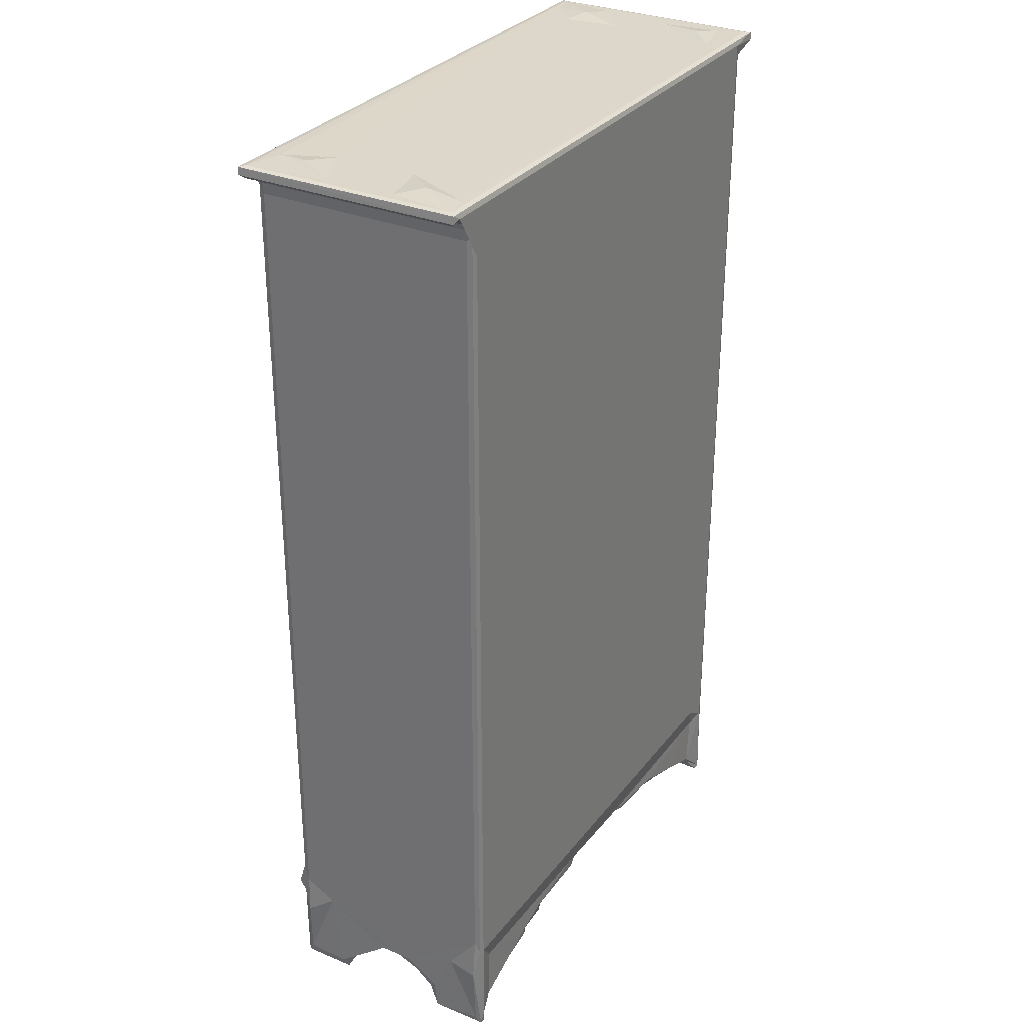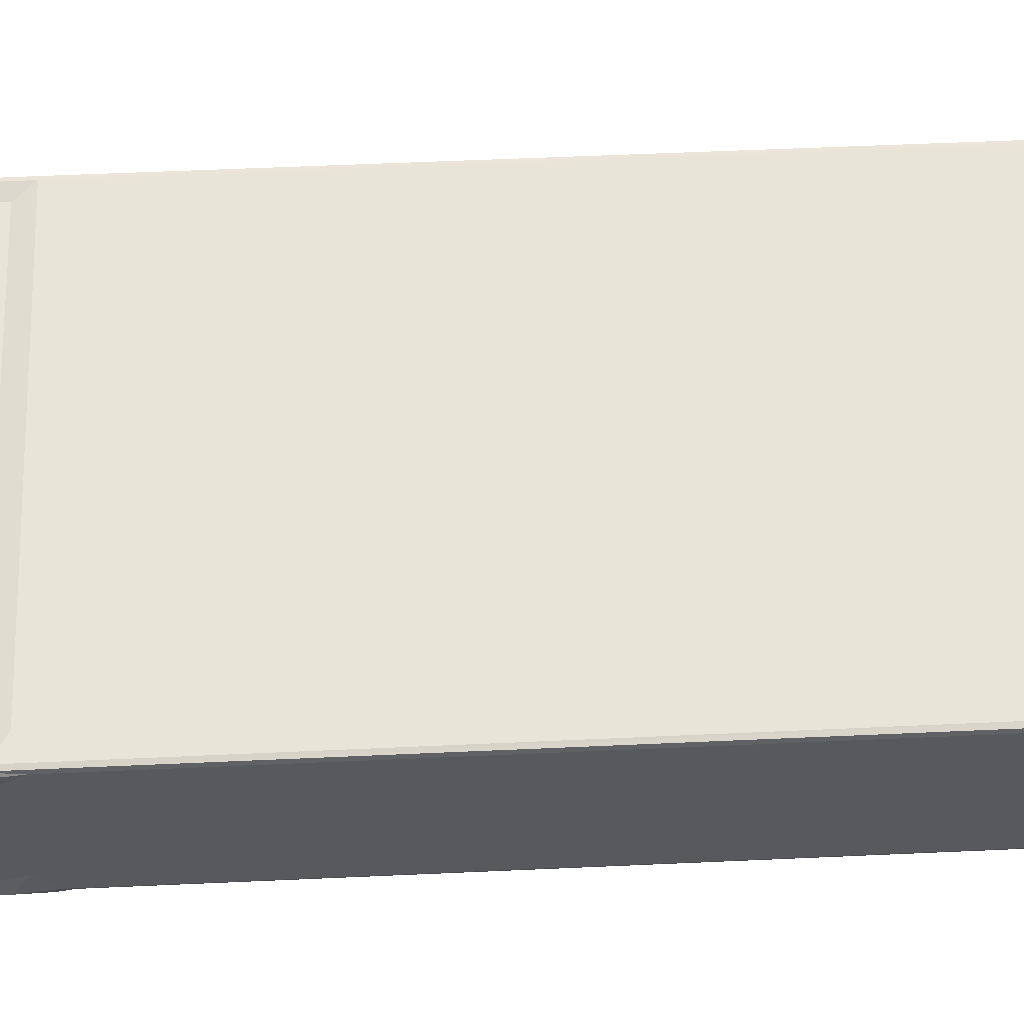
<metadata>
{"format":"obj","ext":"obj","renderer":"f3d","projection":"perspective","resolution":1024,"background":"white","views":[{"elev":30.6,"azim":120.7,"up":"+Z"},{"elev":60.1,"azim":-92.6,"up":"+Y"}]}
</metadata>
<code>
v -0.1702 -0.0553 -0.2021
v -0.1715 -0.05215 -0.1965
v -0.1681 -0.05656 -0.1979
v -0.1659 -0.05474 -0.2031
v -0.1585 -0.05454 -0.1925
v -0.1596 -0.04844 -0.1941
v -0.1667 -0.02333 -0.2037
v -0.1702 -0.02282 -0.2024
v -0.1716 -0.02504 -0.1982
v -0.1637 -0.03923 -0.1975
v -0.1604 -0.04411 -0.1892
v -0.1675 -0.0567 -0.1552
v -0.1732 -0.05281 -0.1584
v -0.1638 -0.03829 -0.1533
v -0.1683 -0.06041 -0.1428
v -0.169 -0.06199 -0.1387
v -0.1716 -0.05195 -0.1353
v -0.1603 -0.04387 -0.1472
v -0.1716 -0.03247 -0.1466
v -0.1705 -0.05542 -0.1284
v -0.1655 -0.05762 -0.1274
v -0.1672 -0.05668 -0.1205
v -0.1638 -0.02406 -0.1978
v -0.1639 -0.0125 -0.1784
v -0.1716 0.003272 -0.1674
v -0.1655 -0.01149 -0.1829
v -0.1703 -0.008631 -0.1799
v -0.1696 0.007418 -0.1728
v -0.1641 0.009884 -0.1691
v -0.1701 0.01652 -0.1715
v -0.1656 0.01898 -0.1705
v -0.161 0.06986 -0.1475
v -0.1639 0.06532 -0.1533
v -0.1468 -0.05402 -0.1858
v -0.1412 -0.04899 -0.1842
v -0.155 -0.04638 -0.187
v -0.1132 -0.05397 -0.1739
v -0.1218 -0.04636 -0.1745
v -0.1083 -0.04899 -0.1727
v -0.1502 -0.05682 -0.1492
v -0.1486 -0.0541 -0.1599
v -0.1551 -0.04636 -0.1533
v -0.1555 -0.03972 -0.1436
v -0.03875 -0.05587 -0.1517
v -0.07363 -0.0537 -0.1626
v 2.487e-05 -0.05842 -0.1459
v -0.129 -0.05668 -0.114
v -0.1486 -0.03314 -0.1421
v -0.1559 0.06544 -0.1436
v -0.1486 0.06544 -0.1421
v -0.08742 -0.04638 -0.1622
v -0.08372 -0.05237 -0.1665
v -0.08035 -0.04876 -0.1646
v 0.1614 -0.06109 -0.1414
v 0.00278 -0.04419 -0.1474
v -0.06358 -0.05666 -0.1139
v -0.041 -0.05116 -0.1595
v -0.034 -0.05378 -0.1575
v -0.04234 -0.04687 -0.1588
v -0.0326 -0.04715 -0.1553
v 0.1592 -0.05763 -0.1274
v 0.1576 -0.06202 -0.1386
v -0.04867 -0.05667 -0.1058
v 0.1406 -0.03314 -0.1421
v -0.04407 -0.05666 -0.1134
v 0.01811 -0.05111 -0.1577
v 0.0231 -0.0537 -0.1566
v 0.03714 -0.05589 -0.1515
v 0.02778 -0.04866 -0.1567
v 0.03527 -0.04633 -0.1529
v 0.02214 -0.05666 -0.1139
v 0.1406 0.06544 -0.1421
v -0.1716 0.08381 -0.1311
v -0.1245 -0.05532 -0.1065
v -0.1158 -0.05198 -0.101
v -0.1091 -0.05153 -0.09415
v -0.1146 -0.05158 0.2553
v -0.06315 -0.05153 -0.1
v -0.05627 -0.05363 -0.1007
v -0.03076 -0.05155 -0.09986
v 0.02277 -0.05154 -0.09975
v -0.06318 -0.05153 0.2554
v -0.04857 -0.05666 0.2603
v -0.04404 -0.05664 0.2598
v -0.03071 -0.05154 0.2557
v 0.02277 -0.05153 0.254
v -0.1716 -0.05194 0.3725
v -0.1705 -0.05541 0.3795
v -0.1284 -0.05667 0.2597
v -0.1675 -0.05669 0.3905
v -0.1716 0.08382 0.3725
v -0.128 -0.05664 0.2748
v -0.1216 -0.05628 0.2651
v -0.1149 -0.05167 0.2881
v -0.1283 -0.05667 0.342
v -0.1149 -0.05164 0.3403
v -0.05727 -0.05324 0.252
v -0.05683 -0.05665 0.2691
v -0.06332 -0.05663 0.2744
v -0.06238 -0.05158 0.2884
v -0.0519 -0.0565 0.2805
v -0.04338 -0.05662 0.2746
v -0.02737 -0.05668 0.2694
v -0.0306 -0.05166 0.2877
v -0.04892 -0.05647 0.3443
v -0.03093 -0.05155 0.3406
v -0.1896 -0.05379 0.3891
v -0.1891 -0.05551 0.3935
v -0.1814 -0.05374 0.3866
v -0.1864 -0.05194 0.3865
v -0.186 -0.05196 0.3943
v -0.1727 -0.05194 0.3793
v -0.176 -0.05367 0.384
v -0.1704 -0.04743 0.3943
v -0.1891 0.08687 0.3936
v -0.176 0.0823 0.384
v -0.1805 -0.01501 0.3943
v -0.1662 -0.02501 0.396
v -0.1503 -0.0311 0.3943
v -0.1545 0.00225 0.3943
v -0.1727 0.08381 0.3793
v -0.1814 0.08382 0.3865
v -0.174 0.0297 0.3943
v -0.1202 -0.05667 0.3536
v -0.1491 0.07413 0.3943
v -0.06335 -0.05154 0.3402
v -0.05578 -0.05665 0.354
v -0.04384 -0.05668 0.346
v -0.0342 -0.0564 0.352
v 0.03582 -0.05668 0.3534
v -0.1703 0.03468 -0.1766
v -0.1716 0.0309 -0.1715
v -0.1655 0.03194 -0.175
v -0.1639 0.03327 -0.1715
v -0.1716 0.04689 -0.1842
v -0.1654 0.04571 -0.186
v -0.171 0.05347 -0.2017
v -0.1703 0.04836 -0.191
v -0.1643 0.05259 -0.2011
v -0.1679 0.05491 -0.204
v -0.1638 0.05073 -0.1841
v -0.164 0.06545 -0.2011
v -0.1717 0.06458 -0.1587
v -0.1715 0.08353 -0.198
v -0.17 0.08773 -0.202
v -0.167 0.0867 -0.2037
v -0.1609 0.07185 -0.1952
v -0.1583 0.08318 -0.1925
v -0.1733 0.08303 -0.1593
v -0.161 0.07162 -0.1599
v -0.1677 0.08769 -0.1487
v -0.1706 0.08676 -0.1543
v -0.156 0.08518 -0.1522
v -0.1559 0.07573 -0.1903
v -0.1481 0.07748 -0.1863
v -0.1418 0.08246 -0.1844
v -0.154 0.08509 -0.1866
v -0.1114 0.0775 -0.1731
v -0.1218 0.08514 -0.1745
v -0.1214 0.0827 -0.177
v -0.1012 0.08236 -0.1707
v -0.1527 0.07719 -0.16
v -0.1486 0.0756 -0.1517
v -0.1508 0.07162 -0.1458
v -0.1509 0.08772 -0.1386
v -0.07345 0.0778 -0.1625
v -0.03637 0.07561 -0.1516
v 0.0001973 0.07169 -0.1459
v -0.08657 0.08513 -0.1618
v -0.08372 0.07911 -0.1665
v -0.08034 0.08272 -0.1646
v 0.03475 0.08507 -0.1527
v -0.04097 0.08033 -0.1595
v -0.03402 0.07772 -0.1575
v -0.03347 0.08473 -0.1551
v -0.04251 0.08448 -0.159
v 0.01813 0.08037 -0.1577
v 0.02004 0.0778 -0.1565
v 0.02779 0.08282 -0.1567
v -0.1672 0.08772 0.3907
v -0.1706 0.08686 0.3835
v 0.1763 0.08772 0.3906
v -0.1895 0.08722 0.3891
v -0.1864 0.08382 0.3865
v -0.1864 0.08379 0.3943
v -0.179 0.06702 0.3943
v -0.1665 0.05709 0.396
v 0.1422 0.03688 0.3943
v 0.181 0.08686 0.3936
v 0.03796 -0.05346 -0.1602
v 0.03353 -0.04696 -0.159
v 0.06688 -0.05365 -0.1628
v 0.0741 -0.04878 -0.1638
v 0.08106 -0.04636 -0.1601
v 0.03593 -0.05662 -0.1054
v 0.04117 -0.05663 -0.1134
v 0.09018 -0.05398 -0.1689
v 0.07902 -0.04751 -0.1662
v 0.07181 -0.05163 -0.1656
v 0.09319 -0.05051 -0.1708
v 0.101 -0.04636 -0.1664
v 0.1132 -0.05397 -0.1766
v 0.1 -0.04682 -0.1715
v 0.1471 -0.04636 -0.1533
v 0.1515 -0.04431 -0.1478
v 0.1475 -0.03964 -0.1437
v 0.1592 -0.05668 -0.1204
v 0.1073 -0.05665 -0.1138
v 0.1164 -0.04912 -0.1777
v 0.1211 -0.04638 -0.1751
v 0.1427 -0.054 -0.1872
v 0.1351 -0.04982 -0.185
v 0.1515 -0.0552 -0.1912
v 0.1535 -0.0484 -0.1962
v 0.1568 -0.053 -0.202
v 0.1523 -0.04422 -0.1878
v 0.1481 -0.04635 -0.1867
v 0.1407 -0.04638 -0.1809
v 0.1595 -0.05652 -0.1513
v 0.1406 -0.0541 -0.1599
v 0.1204 -0.05667 -0.1052
v 0.1528 -0.04062 -0.1473
v 0.1479 0.06544 -0.1436
v 0.1529 0.06694 -0.1474
v 0.1615 -0.05632 -0.2031
v 0.1635 -0.0521 -0.1962
v 0.1612 -0.02316 -0.2038
v 0.1556 -0.03963 -0.1972
v 0.1636 -0.02616 -0.1979
v 0.1629 -0.05564 -0.1476
v 0.1652 -0.05133 -0.1605
v 0.1558 -0.03844 -0.1532
v 0.1636 -0.05196 -0.1358
v 0.1636 -0.03245 -0.1466
v 0.1625 -0.05541 -0.1247
v 0.157 -0.02261 -0.2016
v 0.1559 -0.01357 -0.1786
v 0.163 -0.01091 -0.1815
v 0.1576 -0.01007 -0.1816
v 0.1584 0.01107 -0.1718
v 0.1559 0.0121 -0.1658
v 0.1636 0.009064 -0.1704
v 0.1623 0.01896 -0.171
v 0.1559 0.06544 -0.1533
v 0.1636 0.0305 -0.1705
v 0.04923 -0.05326 -0.09454
v 0.05516 -0.05153 -0.1
v 0.04058 -0.05667 0.2598
v 0.1012 -0.05153 -0.09415
v 0.1079 -0.05199 -0.1007
v 0.1012 -0.05153 0.2542
v 0.03625 -0.05668 0.2606
v 0.1592 -0.05668 0.3779
v 0.05403 -0.05155 0.2557
v 0.02202 -0.05408 0.263
v 0.03236 -0.05678 0.2692
v 0.02694 -0.0561 0.2765
v 0.02308 -0.05162 0.2881
v 0.0224 -0.05153 0.3394
v 0.04158 -0.05662 0.2746
v 0.05273 -0.05643 0.268
v 0.05457 -0.05171 0.2875
v 0.04099 -0.05666 0.3449
v 0.05414 -0.05157 0.3406
v 0.1068 -0.05165 0.2893
v 0.1077 -0.05196 0.2566
v 0.1104 -0.05707 0.2725
v 0.1062 -0.05163 0.3401
v 0.1159 -0.0551 0.2556
v 0.1208 -0.05669 0.2743
v 0.1625 -0.05541 0.3771
v 0.1636 -0.05194 0.3725
v 0.116 -0.05525 0.2843
v 0.1636 0.08382 0.3725
v 0.02261 -0.05434 0.3483
v 0.05799 -0.05665 0.3541
v 0.1197 -0.05668 0.3531
v 0.172 -0.05667 0.3908
v 0.1784 -0.05192 0.3943
v 0.1811 -0.05541 0.3936
v 0.1723 -0.001416 0.3943
v 0.116 -0.05518 0.3414
v 0.1553 -0.04459 0.3946
v 0.1425 -0.01508 0.3943
v 0.1588 -0.02522 0.396
v 0.1647 -0.05193 0.3793
v 0.168 -0.05482 0.3841
v 0.1815 -0.05509 0.389
v 0.1735 -0.05193 0.3865
v 0.1784 -0.05193 0.3865
v 0.1647 0.08382 0.3793
v 0.1721 0.043 0.3943
v 0.0381 0.07567 -0.1517
v 0.03494 0.07824 -0.1599
v 0.03354 0.08454 -0.159
v 0.06333 0.07781 -0.162
v 0.07411 0.0827 -0.1638
v 0.08107 0.08514 -0.1601
v 0.1593 0.08772 -0.1389
v 0.09255 0.07762 -0.1704
v 0.07903 0.08399 -0.1662
v 0.07181 0.07985 -0.1656
v 0.09318 0.08153 -0.1705
v 0.101 0.08515 -0.1664
v 0.1 0.08468 -0.1715
v 0.1477 0.08518 -0.1524
v 0.1434 0.07163 -0.1459
v 0.1465 0.07561 -0.152
v 0.1151 0.07753 -0.1774
v 0.1163 0.08236 -0.1777
v 0.1211 0.08513 -0.1751
v 0.1421 0.07748 -0.1868
v 0.1351 0.08166 -0.185
v 0.1518 0.08107 -0.1949
v 0.1485 0.07548 -0.1866
v 0.1531 0.07167 -0.1907
v 0.1596 0.08764 -0.1956
v 0.1493 0.08522 -0.187
v 0.1406 0.08511 -0.1809
v 0.1406 0.0774 -0.1599
v 0.153 0.07162 -0.1555
v 0.1559 0.03051 -0.1715
v 0.158 0.03472 -0.1767
v 0.1561 0.04223 -0.1797
v 0.1628 0.03532 -0.1769
v 0.1623 0.04662 -0.1874
v 0.1591 0.05376 -0.2039
v 0.1559 0.05476 -0.198
v 0.1575 0.04822 -0.1907
v 0.1633 0.05264 -0.2014
v 0.1636 0.05074 -0.1841
v 0.156 0.06593 -0.2011
v 0.1636 0.06406 -0.1566
v 0.159 0.08697 -0.2035
v 0.1635 0.08359 -0.1982
v 0.1623 0.08689 -0.2025
v 0.1653 0.08304 -0.1592
v 0.1636 0.0838 -0.1317
v 0.1625 0.08686 -0.1384
v 0.1592 0.08772 0.3817
v 0.1625 0.08686 0.3751
v 0.162 0.08054 0.3943
v 0.1781 0.08386 0.3942
v 0.1586 0.05572 0.396
v 0.1679 0.08625 0.384
v 0.1735 0.08382 0.3865
v 0.1784 0.08382 0.3865
v 0.1816 0.08695 0.389
f 1 4 3
f 4 6 5
f 4 5 3
f 1 7 4
f 1 9 8
f 1 2 9
f 1 8 7
f 4 10 6
f 6 10 11
f 1 3 12
f 1 13 2
f 1 12 13
f 11 10 14
f 13 16 17
f 13 15 16
f 13 12 15
f 11 14 18
f 16 21 20
f 16 20 17
f 20 21 22
f 13 17 19
f 4 7 10
f 7 23 10
f 10 23 24
f 2 19 9
f 2 13 19
f 8 27 26
f 9 27 8
f 9 25 27
f 23 26 24
f 23 7 26
f 8 26 7
f 9 19 25
f 10 24 14
f 27 25 28
f 26 29 24
f 27 29 26
f 28 25 30
f 27 28 29
f 28 31 29
f 14 32 18
f 24 29 14
f 14 29 33
f 14 33 32
f 5 34 3
f 5 35 34
f 11 36 6
f 6 36 35
f 5 6 35
f 35 36 38
f 34 35 37
f 37 35 39
f 35 38 39
f 3 41 12
f 3 34 41
f 12 41 40
f 12 40 15
f 11 42 36
f 11 18 42
f 41 44 40
f 34 45 41
f 41 45 44
f 34 37 45
f 15 40 46
f 44 46 40
f 36 42 38
f 18 49 43
f 18 32 49
f 43 49 48
f 38 51 39
f 37 39 52
f 52 45 37
f 39 51 53
f 39 53 52
f 15 54 16
f 15 46 54
f 38 42 51
f 42 18 55
f 18 43 55
f 22 56 47
f 45 52 57
f 52 53 57
f 45 58 44
f 53 51 59
f 57 53 59
f 51 60 59
f 51 42 60
f 42 55 60
f 16 61 21
f 16 62 61
f 22 63 56
f 43 48 64
f 48 50 64
f 45 57 58
f 57 59 60
f 22 65 63
f 58 57 66
f 57 60 66
f 58 67 44
f 58 66 67
f 67 68 44
f 44 68 46
f 66 60 69
f 69 60 70
f 60 55 70
f 22 71 65
f 64 50 72
f 47 75 74
f 75 76 77
f 47 56 75
f 75 56 78
f 75 78 76
f 56 79 78
f 56 63 79
f 65 71 80
f 76 78 77
f 77 78 82
f 78 79 82
f 79 63 83
f 63 65 83
f 83 65 84
f 65 80 85
f 65 85 84
f 80 81 86
f 80 86 85
f 20 87 17
f 20 88 87
f 20 22 88
f 22 47 89
f 47 74 89
f 89 74 77
f 74 75 77
f 88 22 90
f 22 89 90
f 87 91 17
f 17 91 73
f 90 89 92
f 89 77 93
f 89 93 92
f 92 96 95
f 92 94 96
f 82 79 97
f 83 97 79
f 77 98 93
f 77 82 98
f 93 98 92
f 98 99 92
f 92 100 94
f 98 82 83
f 98 101 99
f 82 97 83
f 92 99 100
f 99 101 100
f 83 84 98
f 98 102 101
f 98 84 102
f 84 85 103
f 84 103 102
f 100 101 105
f 101 102 105
f 102 104 106
f 107 109 108
f 107 110 109
f 88 112 87
f 88 113 112
f 88 90 113
f 109 90 108
f 109 113 90
f 108 111 115
f 107 108 115
f 112 113 116
f 111 114 118
f 111 118 117
f 109 116 113
f 114 119 118
f 118 120 117
f 87 112 121
f 112 116 121
f 110 122 109
f 109 122 116
f 111 117 123
f 117 120 123
f 90 92 95
f 95 124 90
f 95 96 124
f 111 119 114
f 118 119 120
f 94 100 96
f 124 96 126
f 124 126 127
f 100 105 126
f 124 127 128
f 100 126 96
f 127 126 105
f 124 128 90
f 119 125 120
f 105 102 128
f 102 106 128
f 105 128 127
f 128 106 129
f 106 130 129
f 129 130 128
f 111 125 119
f 128 130 90
f 131 30 132
f 131 133 30
f 30 25 132
f 28 30 31
f 133 134 31
f 133 31 30
f 31 134 29
f 136 134 133
f 136 133 131
f 131 132 135
f 137 139 138
f 137 140 139
f 138 135 137
f 139 141 136
f 139 136 138
f 140 142 139
f 138 131 135
f 138 136 131
f 136 141 134
f 134 141 33
f 139 142 141
f 141 142 33
f 29 134 33
f 25 19 73
f 25 73 132
f 19 17 73
f 132 143 135
f 132 73 143
f 137 135 144
f 137 144 145
f 137 146 140
f 137 145 146
f 142 148 147
f 140 146 142
f 142 146 148
f 148 146 145
f 135 143 144
f 143 149 144
f 142 150 33
f 142 147 150
f 145 152 151
f 144 152 145
f 144 149 152
f 33 150 32
f 143 73 149
f 149 73 152
f 49 50 48
f 147 148 154
f 154 156 155
f 154 148 156
f 147 154 150
f 145 157 148
f 148 157 156
f 145 151 157
f 156 157 159
f 155 160 158
f 155 156 160
f 156 159 160
f 158 160 161
f 150 154 162
f 150 162 32
f 154 155 162
f 162 163 32
f 49 164 50
f 49 32 164
f 32 163 164
f 151 153 157
f 153 151 165
f 157 153 159
f 155 166 162
f 155 158 166
f 162 166 163
f 166 167 163
f 50 164 168
f 163 168 164
f 163 167 168
f 160 159 161
f 159 169 161
f 158 161 170
f 170 166 158
f 161 169 171
f 161 171 170
f 159 153 169
f 153 165 172
f 166 170 173
f 170 171 173
f 166 174 167
f 169 153 175
f 171 169 176
f 173 171 176
f 153 172 175
f 166 173 174
f 169 175 176
f 173 176 175
f 174 173 177
f 173 175 177
f 174 178 167
f 174 177 178
f 50 168 72
f 177 175 179
f 179 175 172
f 152 180 151
f 151 180 165
f 152 181 180
f 73 181 152
f 73 91 181
f 165 180 182
f 107 183 110
f 183 184 110
f 107 115 183
f 115 111 185
f 110 184 122
f 87 121 91
f 111 186 185
f 111 123 186
f 123 187 186
f 91 121 181
f 121 116 181
f 184 183 122
f 183 180 181
f 122 181 116
f 122 183 181
f 183 115 180
f 186 187 125
f 186 125 185
f 123 125 187
f 120 125 123
f 125 188 185
f 180 115 182
f 182 115 189
f 185 189 115
f 190 66 191
f 190 67 66
f 67 190 68
f 191 66 69
f 69 70 191
f 190 191 193
f 193 191 194
f 191 70 194
f 21 61 22
f 22 195 71
f 22 196 195
f 197 199 198
f 197 192 199
f 197 198 200
f 198 199 193
f 202 197 200
f 198 201 200
f 200 201 203
f 192 190 199
f 190 193 199
f 194 70 204
f 70 205 204
f 70 55 205
f 55 43 205
f 190 192 68
f 205 43 206
f 54 62 16
f 193 194 198
f 198 194 201
f 194 204 201
f 61 207 22
f 22 208 196
f 22 207 208
f 43 64 206
f 200 209 202
f 200 203 209
f 209 203 210
f 203 201 210
f 202 212 211
f 202 209 212
f 209 210 212
f 213 211 214
f 213 214 215
f 214 217 216
f 214 211 217
f 212 210 218
f 210 204 218
f 211 213 219
f 212 218 217
f 212 217 211
f 218 204 217
f 197 220 192
f 192 220 68
f 68 54 46
f 197 202 220
f 207 221 208
f 220 219 68
f 202 211 220
f 68 219 54
f 210 201 204
f 211 219 220
f 217 205 216
f 217 204 205
f 205 206 222
f 64 223 206
f 206 223 222
f 223 224 222
f 64 72 223
f 225 213 215
f 215 227 225
f 215 214 228
f 214 216 228
f 225 229 226
f 213 225 219
f 225 231 230
f 225 226 231
f 216 232 228
f 225 230 219
f 54 219 230
f 230 231 233
f 216 205 232
f 205 222 232
f 230 233 54
f 54 233 235
f 62 235 61
f 62 54 235
f 61 235 207
f 231 234 233
f 215 228 236
f 215 236 227
f 228 237 236
f 225 227 229
f 226 229 234
f 228 232 237
f 226 234 231
f 236 239 238
f 236 237 239
f 229 227 238
f 236 238 227
f 239 241 240
f 239 237 241
f 239 240 242
f 239 242 238
f 238 242 229
f 240 243 242
f 237 232 241
f 232 222 224
f 229 242 234
f 241 232 244
f 232 224 244
f 234 242 245
f 71 81 80
f 71 195 81
f 196 247 246
f 195 196 248
f 248 196 246
f 196 208 247
f 247 208 250
f 247 250 249
f 81 195 252
f 195 248 252
f 81 252 86
f 247 249 251
f 208 221 250
f 249 250 251
f 234 245 233
f 221 207 253
f 207 235 253
f 248 246 254
f 247 251 254
f 246 247 254
f 85 255 103
f 255 256 103
f 103 256 102
f 102 257 104
f 86 255 85
f 256 257 102
f 104 257 258
f 104 258 106
f 252 255 86
f 255 252 256
f 252 260 256
f 252 248 260
f 248 254 261
f 257 256 258
f 258 256 130
f 256 260 130
f 130 260 263
f 260 262 263
f 248 261 260
f 262 265 264
f 254 266 261
f 251 266 254
f 266 267 261
f 261 267 260
f 260 267 262
f 262 267 265
f 251 250 266
f 250 269 266
f 221 269 250
f 221 270 269
f 221 253 270
f 235 233 271
f 253 235 271
f 233 245 272
f 267 266 269
f 269 270 267
f 267 270 273
f 267 273 265
f 271 233 272
f 245 274 272
f 258 259 106
f 130 106 275
f 106 259 275
f 130 259 258
f 263 262 264
f 130 275 259
f 130 263 90
f 263 264 276
f 276 277 263
f 265 268 264
f 276 264 277
f 277 264 268
f 263 278 90
f 263 277 278
f 108 279 111
f 108 280 279
f 90 280 108
f 111 281 125
f 265 282 268
f 273 282 265
f 273 270 277
f 273 277 282
f 277 268 282
f 270 253 277
f 90 278 280
f 277 253 278
f 279 283 111
f 283 284 111
f 284 283 285
f 111 284 281
f 271 272 286
f 271 286 287
f 253 287 278
f 253 271 287
f 287 288 278
f 287 289 288
f 288 289 290
f 278 288 280
f 272 274 286
f 285 283 281
f 283 279 281
f 274 291 286
f 286 291 287
f 284 285 281
f 178 293 167
f 167 293 168
f 178 294 293
f 178 177 294
f 294 177 295
f 295 177 179
f 179 172 295
f 294 296 293
f 294 295 297
f 297 295 298
f 295 172 298
f 172 165 299
f 300 302 301
f 300 296 302
f 300 301 303
f 301 302 297
f 301 304 303
f 300 303 305
f 303 304 305
f 296 294 302
f 294 297 302
f 298 172 306
f 72 168 307
f 293 307 168
f 297 298 301
f 301 298 304
f 172 299 306
f 296 308 293
f 293 308 307
f 298 306 304
f 300 310 309
f 300 305 310
f 310 305 311
f 305 304 311
f 309 313 312
f 309 310 313
f 310 311 313
f 314 315 312
f 314 316 315
f 314 318 317
f 314 312 318
f 313 311 319
f 319 311 318
f 313 319 318
f 313 318 312
f 300 309 296
f 309 320 296
f 296 320 308
f 309 312 320
f 311 304 306
f 312 308 320
f 312 315 308
f 315 321 308
f 315 316 321
f 72 307 223
f 223 307 224
f 308 224 307
f 308 321 224
f 311 306 318
f 240 241 322
f 323 240 322
f 323 243 240
f 243 245 242
f 325 323 326
f 323 322 324
f 243 325 245
f 323 325 243
f 327 329 328
f 327 330 329
f 330 331 326
f 330 326 329
f 327 328 332
f 329 323 324
f 329 326 323
f 329 324 328
f 326 331 325
f 324 322 328
f 322 244 328
f 325 331 245
f 328 244 332
f 331 330 333
f 241 244 322
f 245 331 333
f 332 316 314
f 332 334 327
f 330 336 335
f 327 336 330
f 327 334 336
f 332 314 334
f 314 317 334
f 334 317 336
f 332 244 316
f 330 335 333
f 333 335 337
f 318 306 317
f 335 336 337
f 244 321 316
f 244 224 321
f 333 337 338
f 306 299 317
f 317 299 336
f 337 336 339
f 299 339 336
f 337 339 338
f 340 299 165
f 333 338 245
f 340 165 182
f 299 340 339
f 245 338 274
f 338 339 274
f 274 339 341
f 340 341 339
f 185 343 189
f 185 342 343
f 125 281 188
f 185 188 342
f 188 344 342
f 291 345 287
f 281 292 188
f 188 292 344
f 287 345 289
f 345 346 289
f 289 346 290
f 281 279 292
f 292 279 343
f 346 347 290
f 288 348 280
f 279 280 343
f 290 348 288
f 290 347 348
f 274 341 291
f 291 341 345
f 340 345 341
f 340 182 345
f 344 343 342
f 344 292 343
f 345 182 346
f 346 348 347
f 346 182 348
f 348 189 280
f 343 280 189
f 182 189 348

</code>
